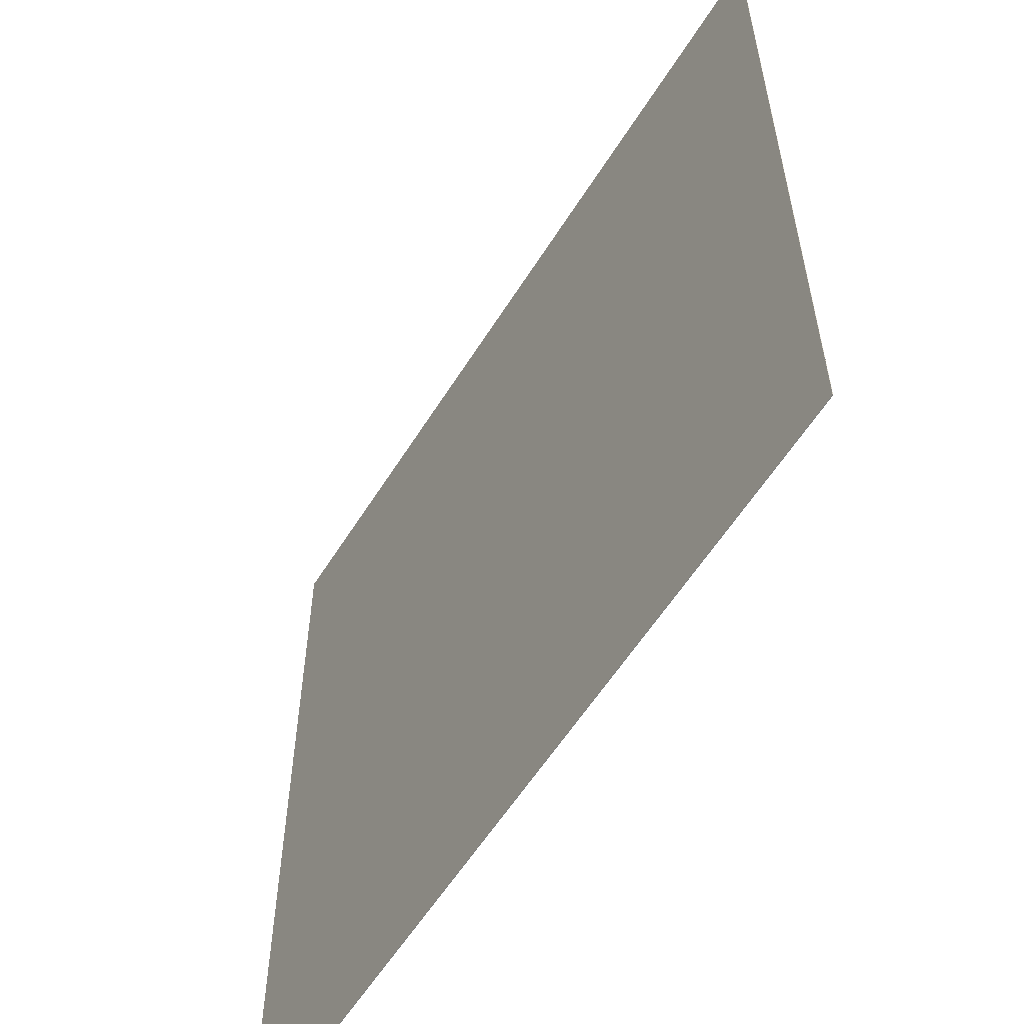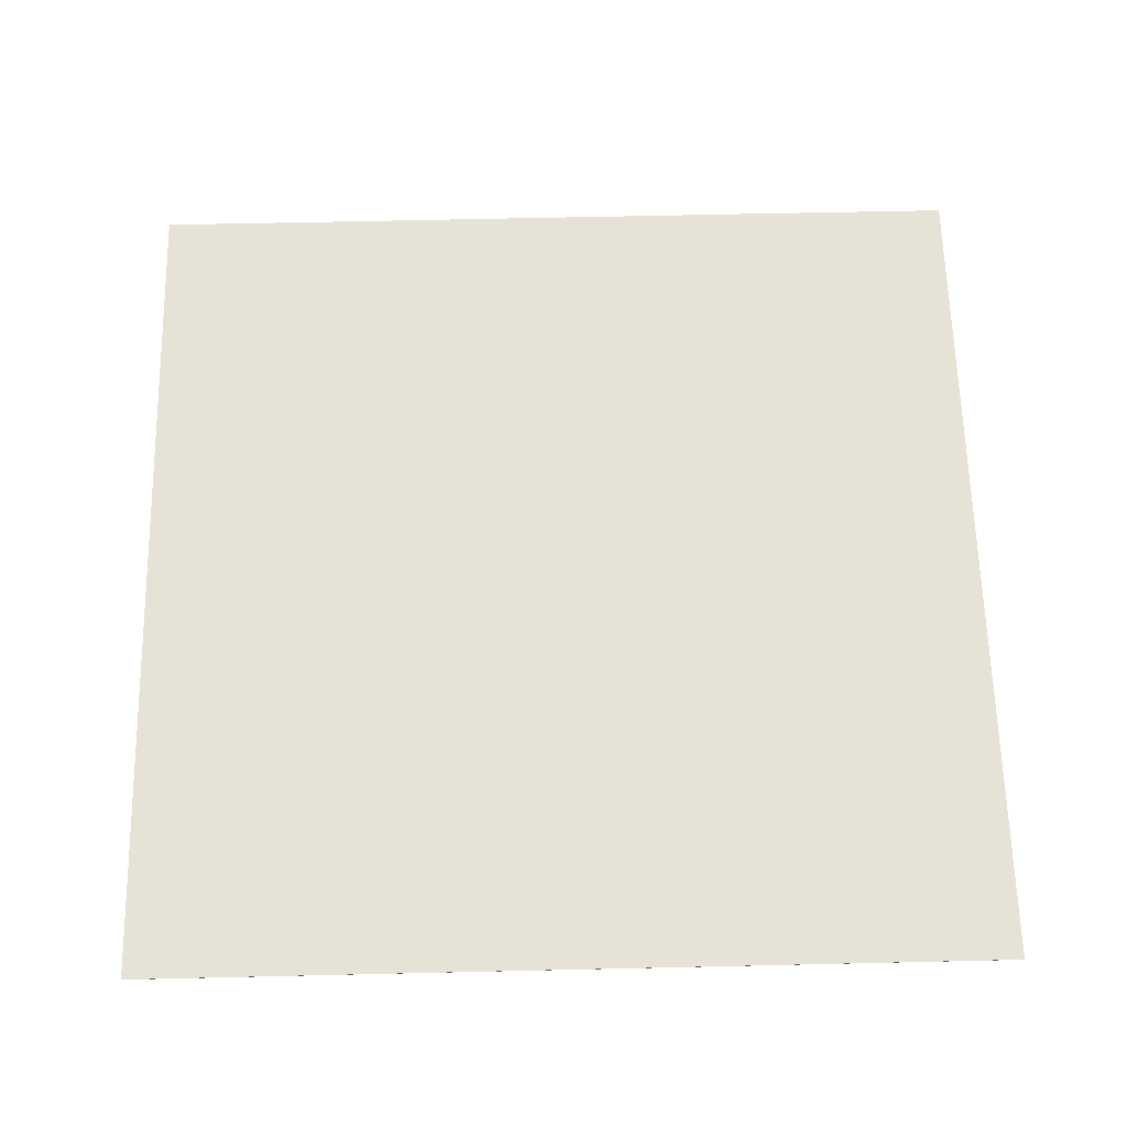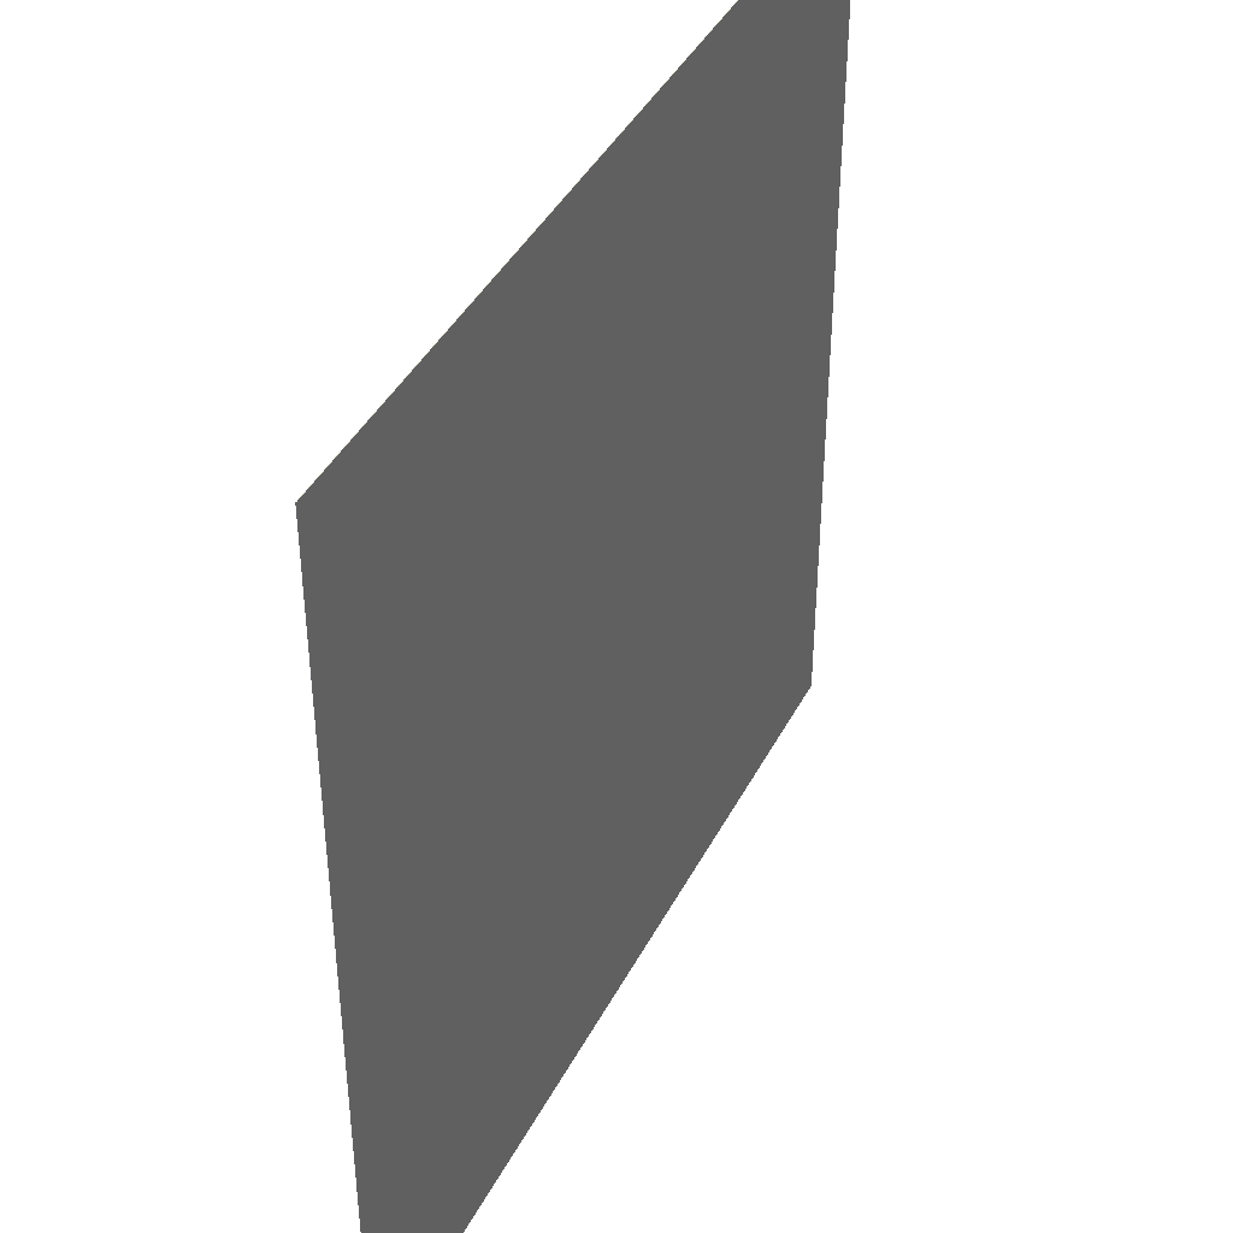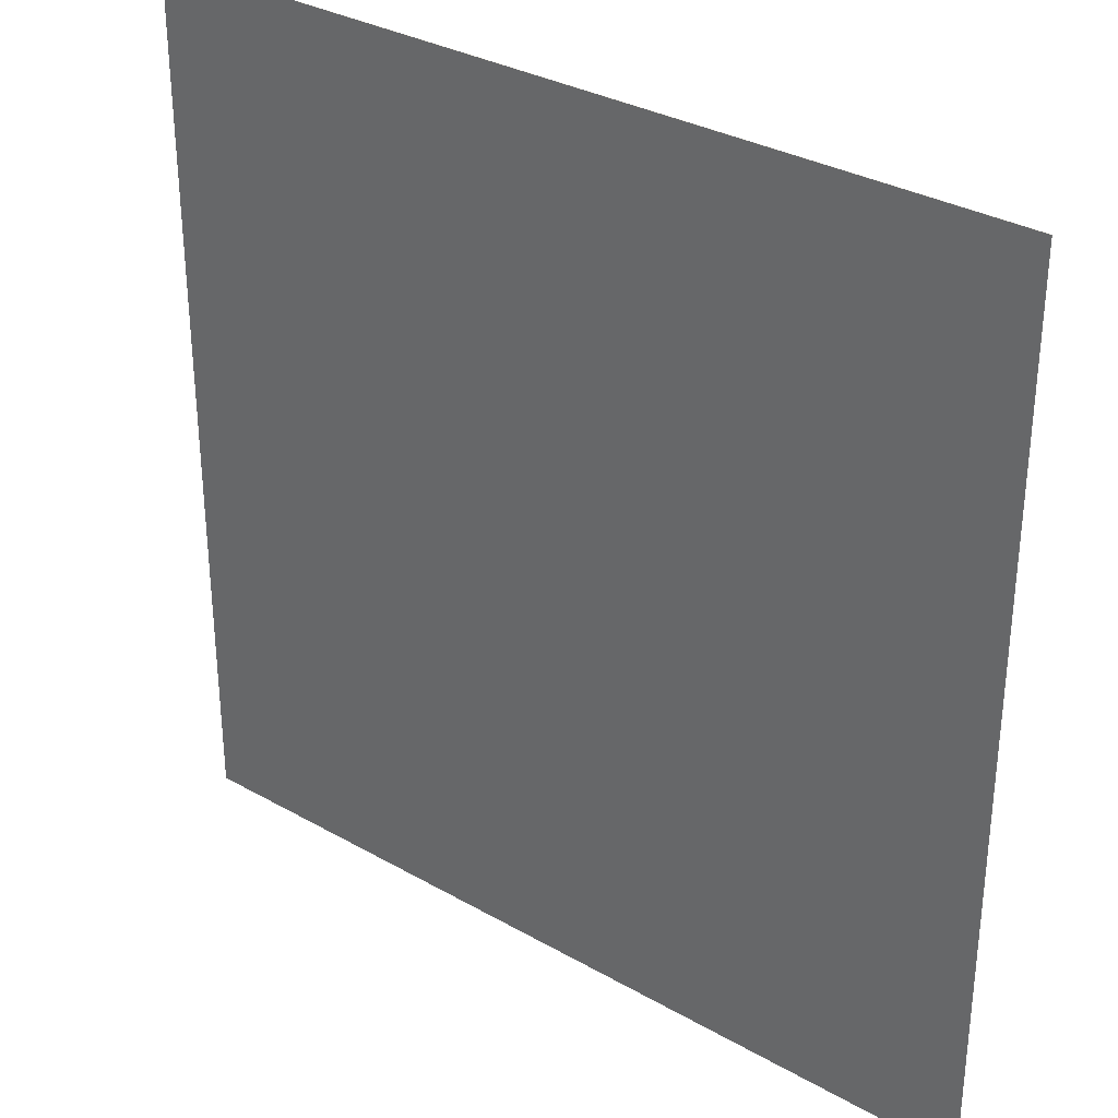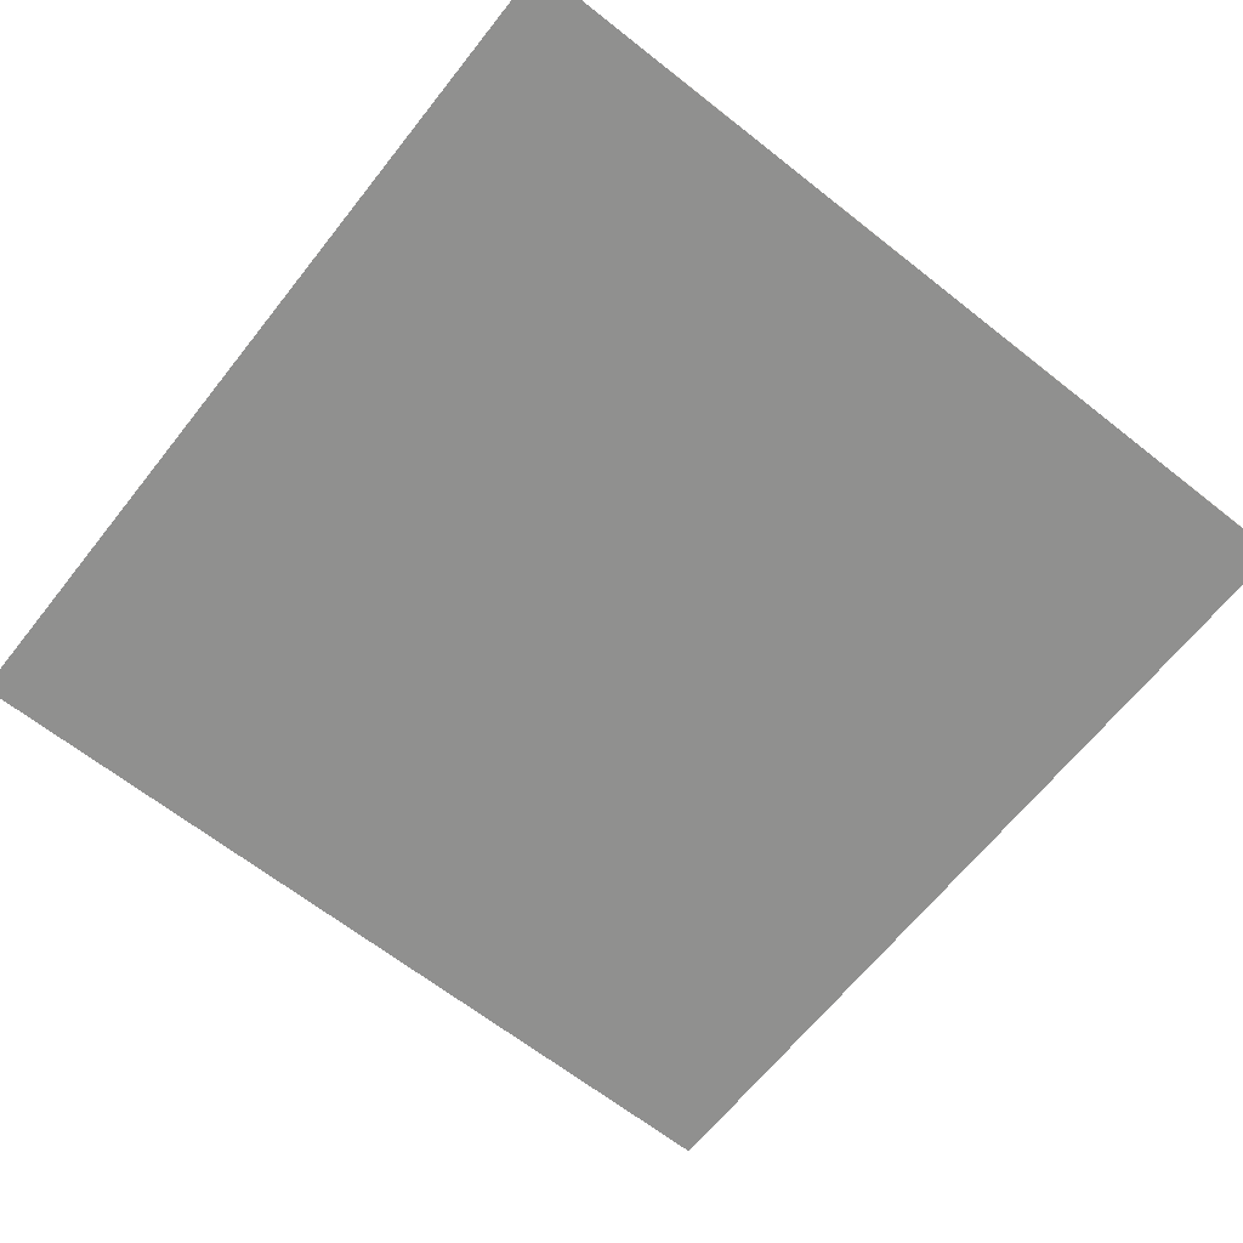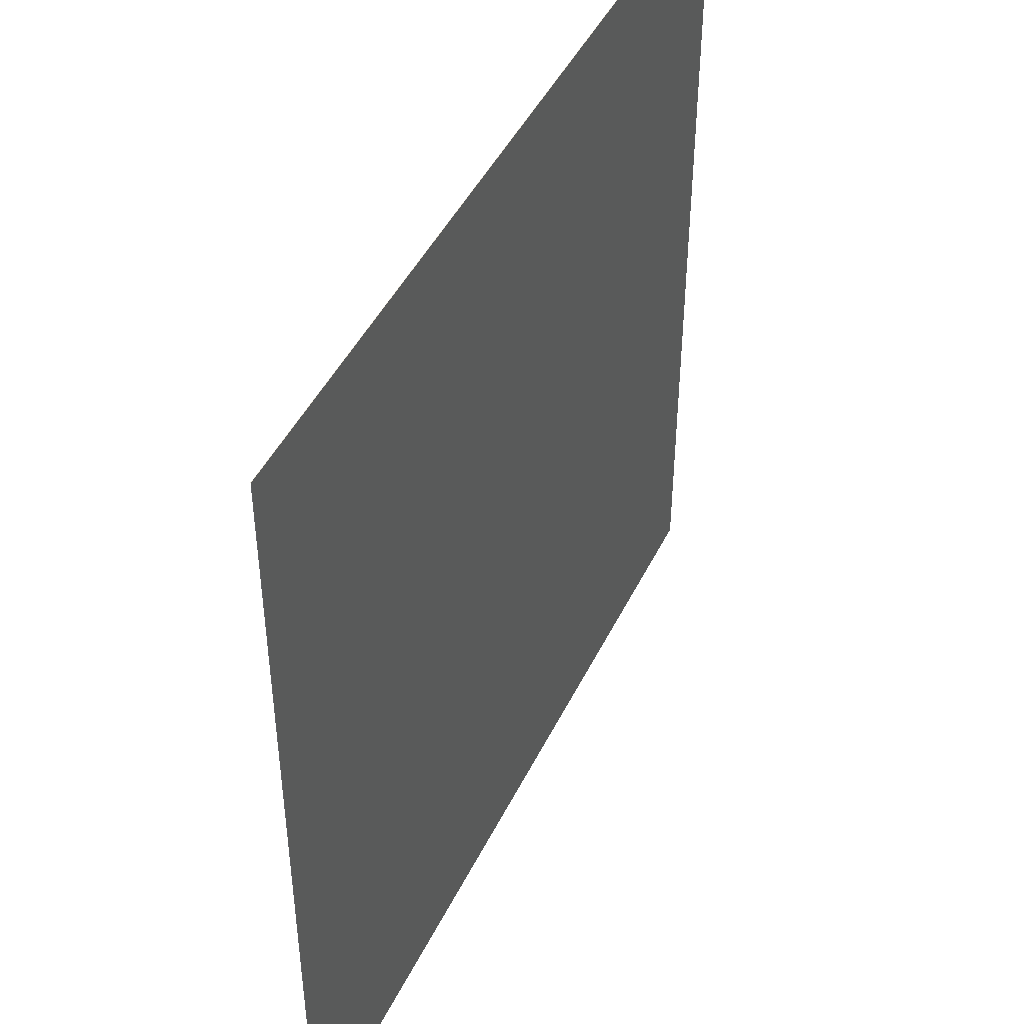
<metadata>
{"format":"obj","ext":"obj","renderer":"f3d","projection":"perspective","resolution":1024,"background":"white","views":[{"elev":-58.0,"azim":-121.7,"up":"+Z"},{"elev":64.0,"azim":88.7,"up":"+Y"},{"elev":41.4,"azim":115.6,"up":"+Z"},{"elev":32.2,"azim":-141.4,"up":"+Z"},{"elev":-65.5,"azim":51.6,"up":"+Y"},{"elev":45.8,"azim":115.0,"up":"+Z"}]}
</metadata>
<code>
o Plane
v -328.4 0 328.4
v 328.4 0 328.4
v -328.4 0 -328.4
v 328.4 0 -328.4
v -328.4 -0.3284 328.4
v 328.4 -0.3284 328.4
v -328.4 -0.3284 -328.4
v 328.4 -0.3284 -328.4
f 2 3 1
f 7 6 5
f 3 5 1
f 1 6 2
f 2 8 4
f 4 7 3
f 2 4 3
f 7 8 6
f 3 7 5
f 1 5 6
f 2 6 8
f 4 8 7

</code>
